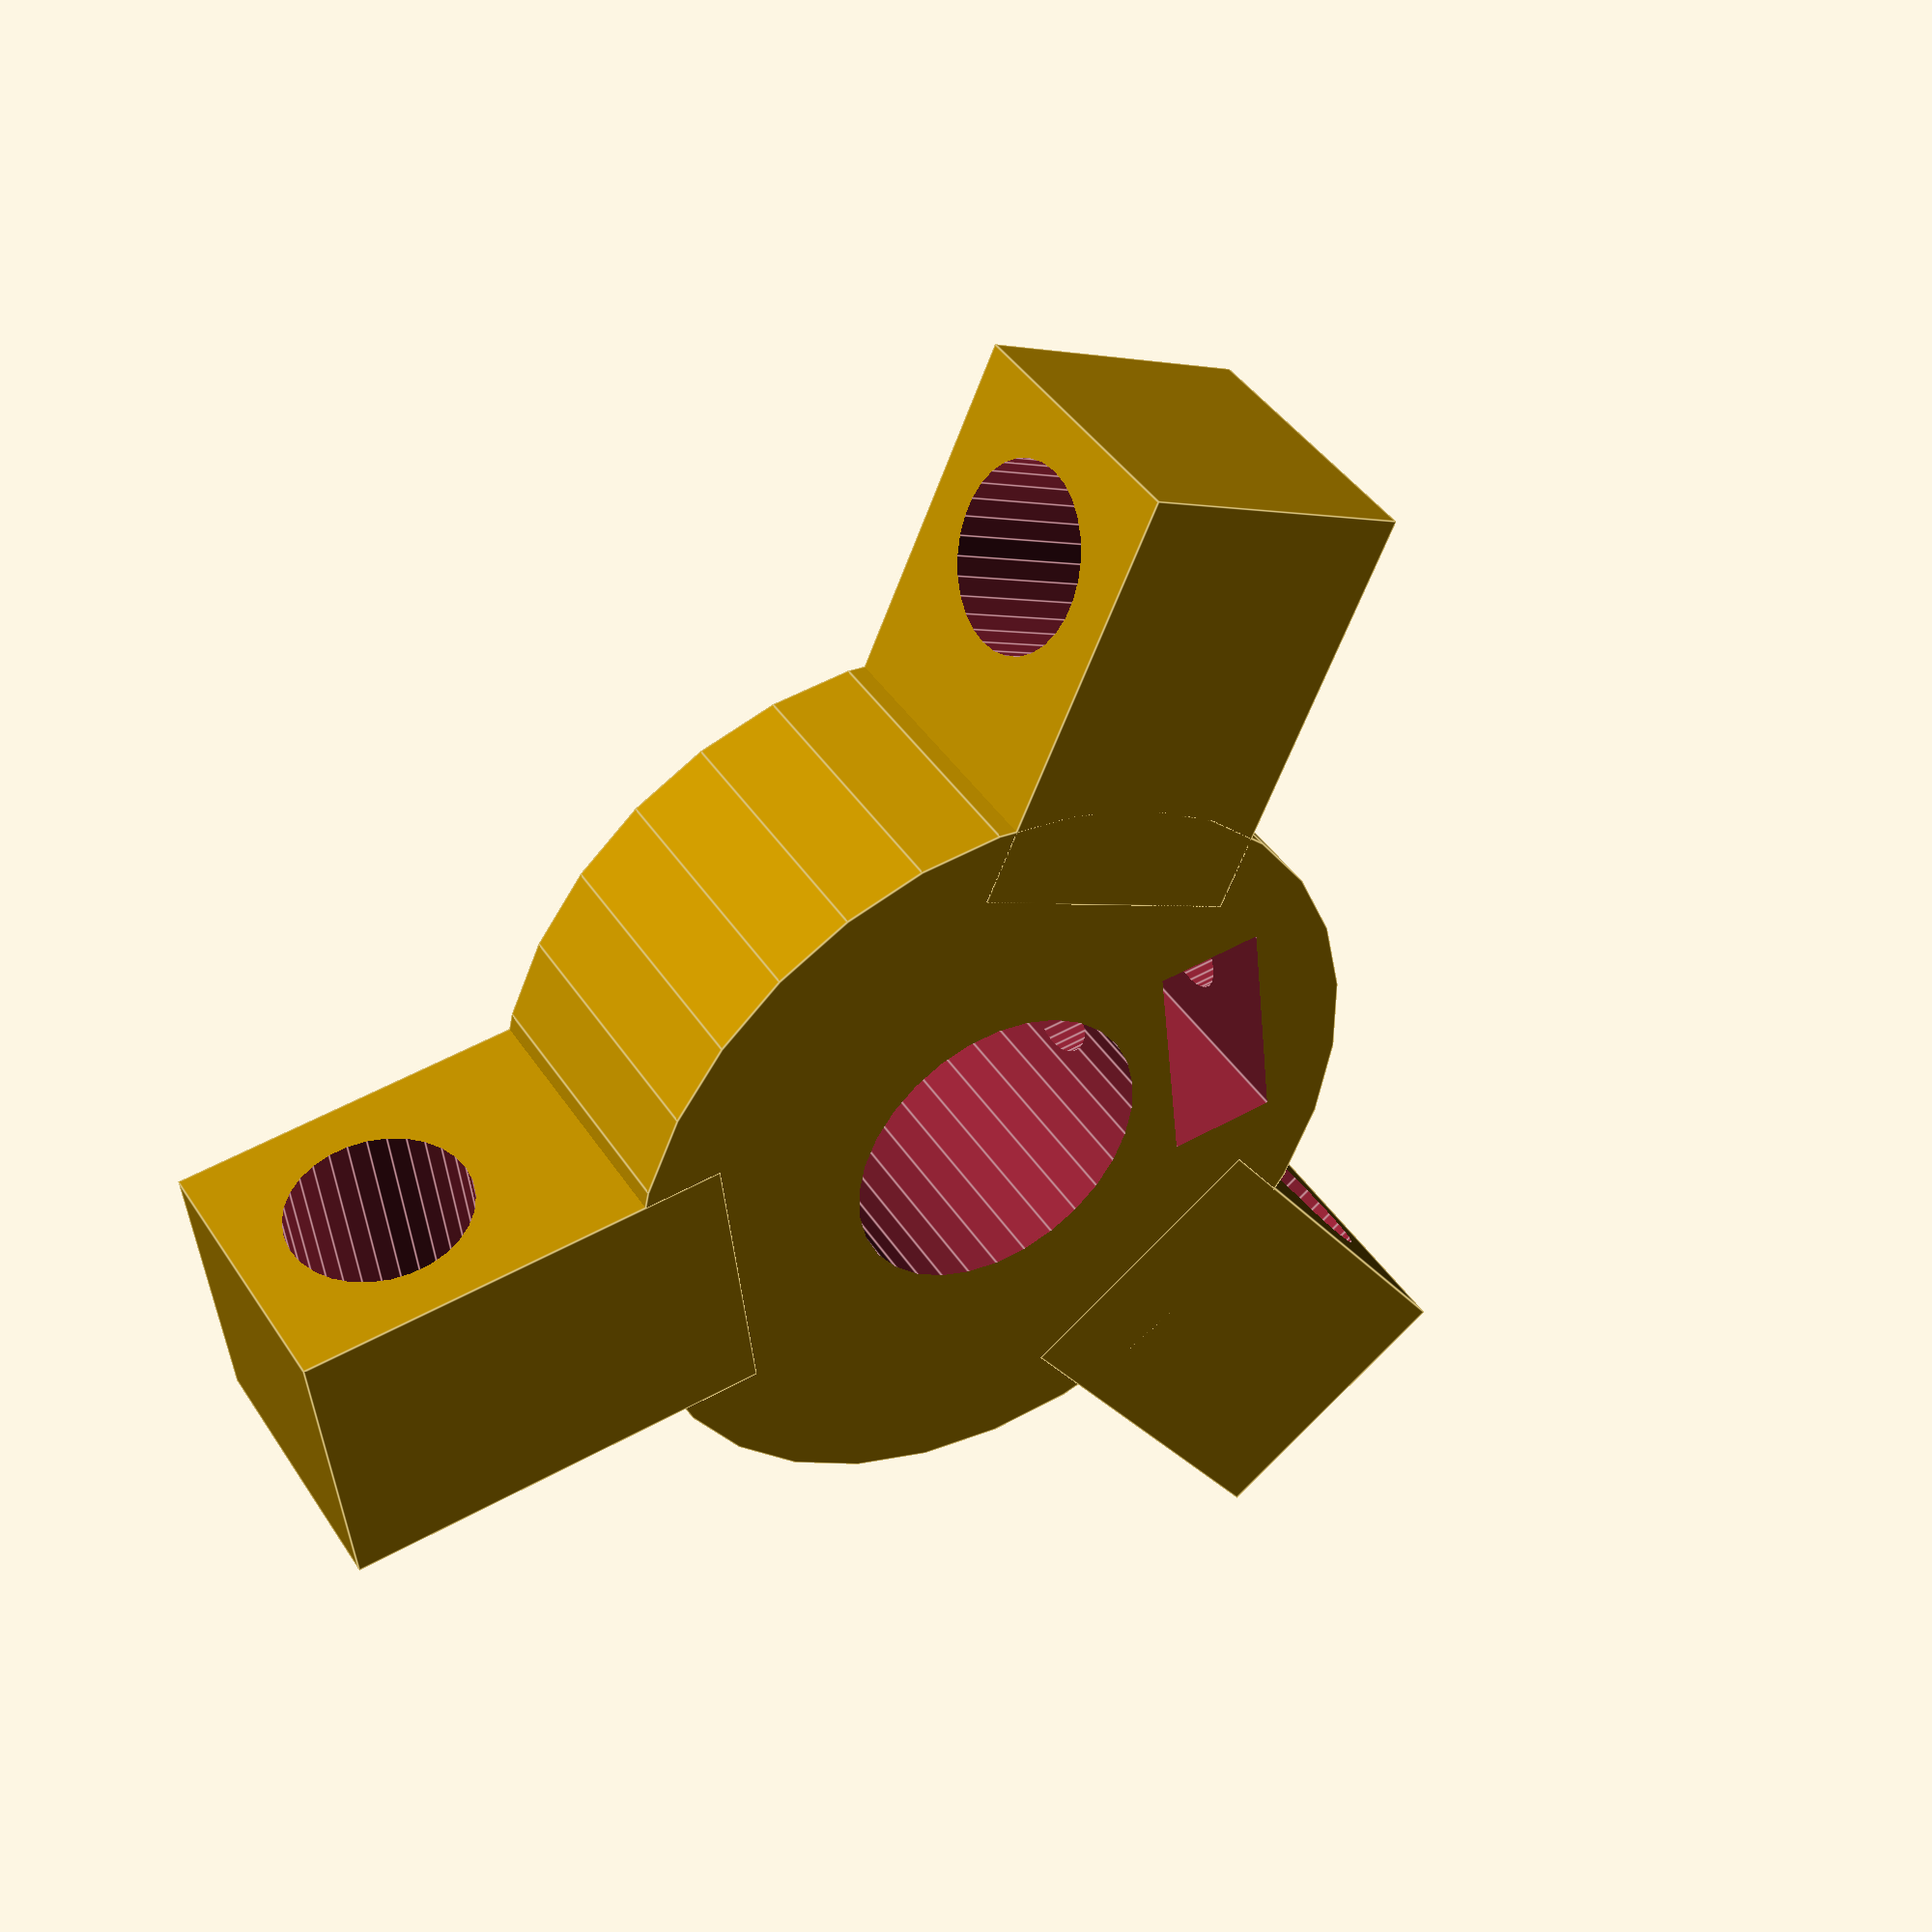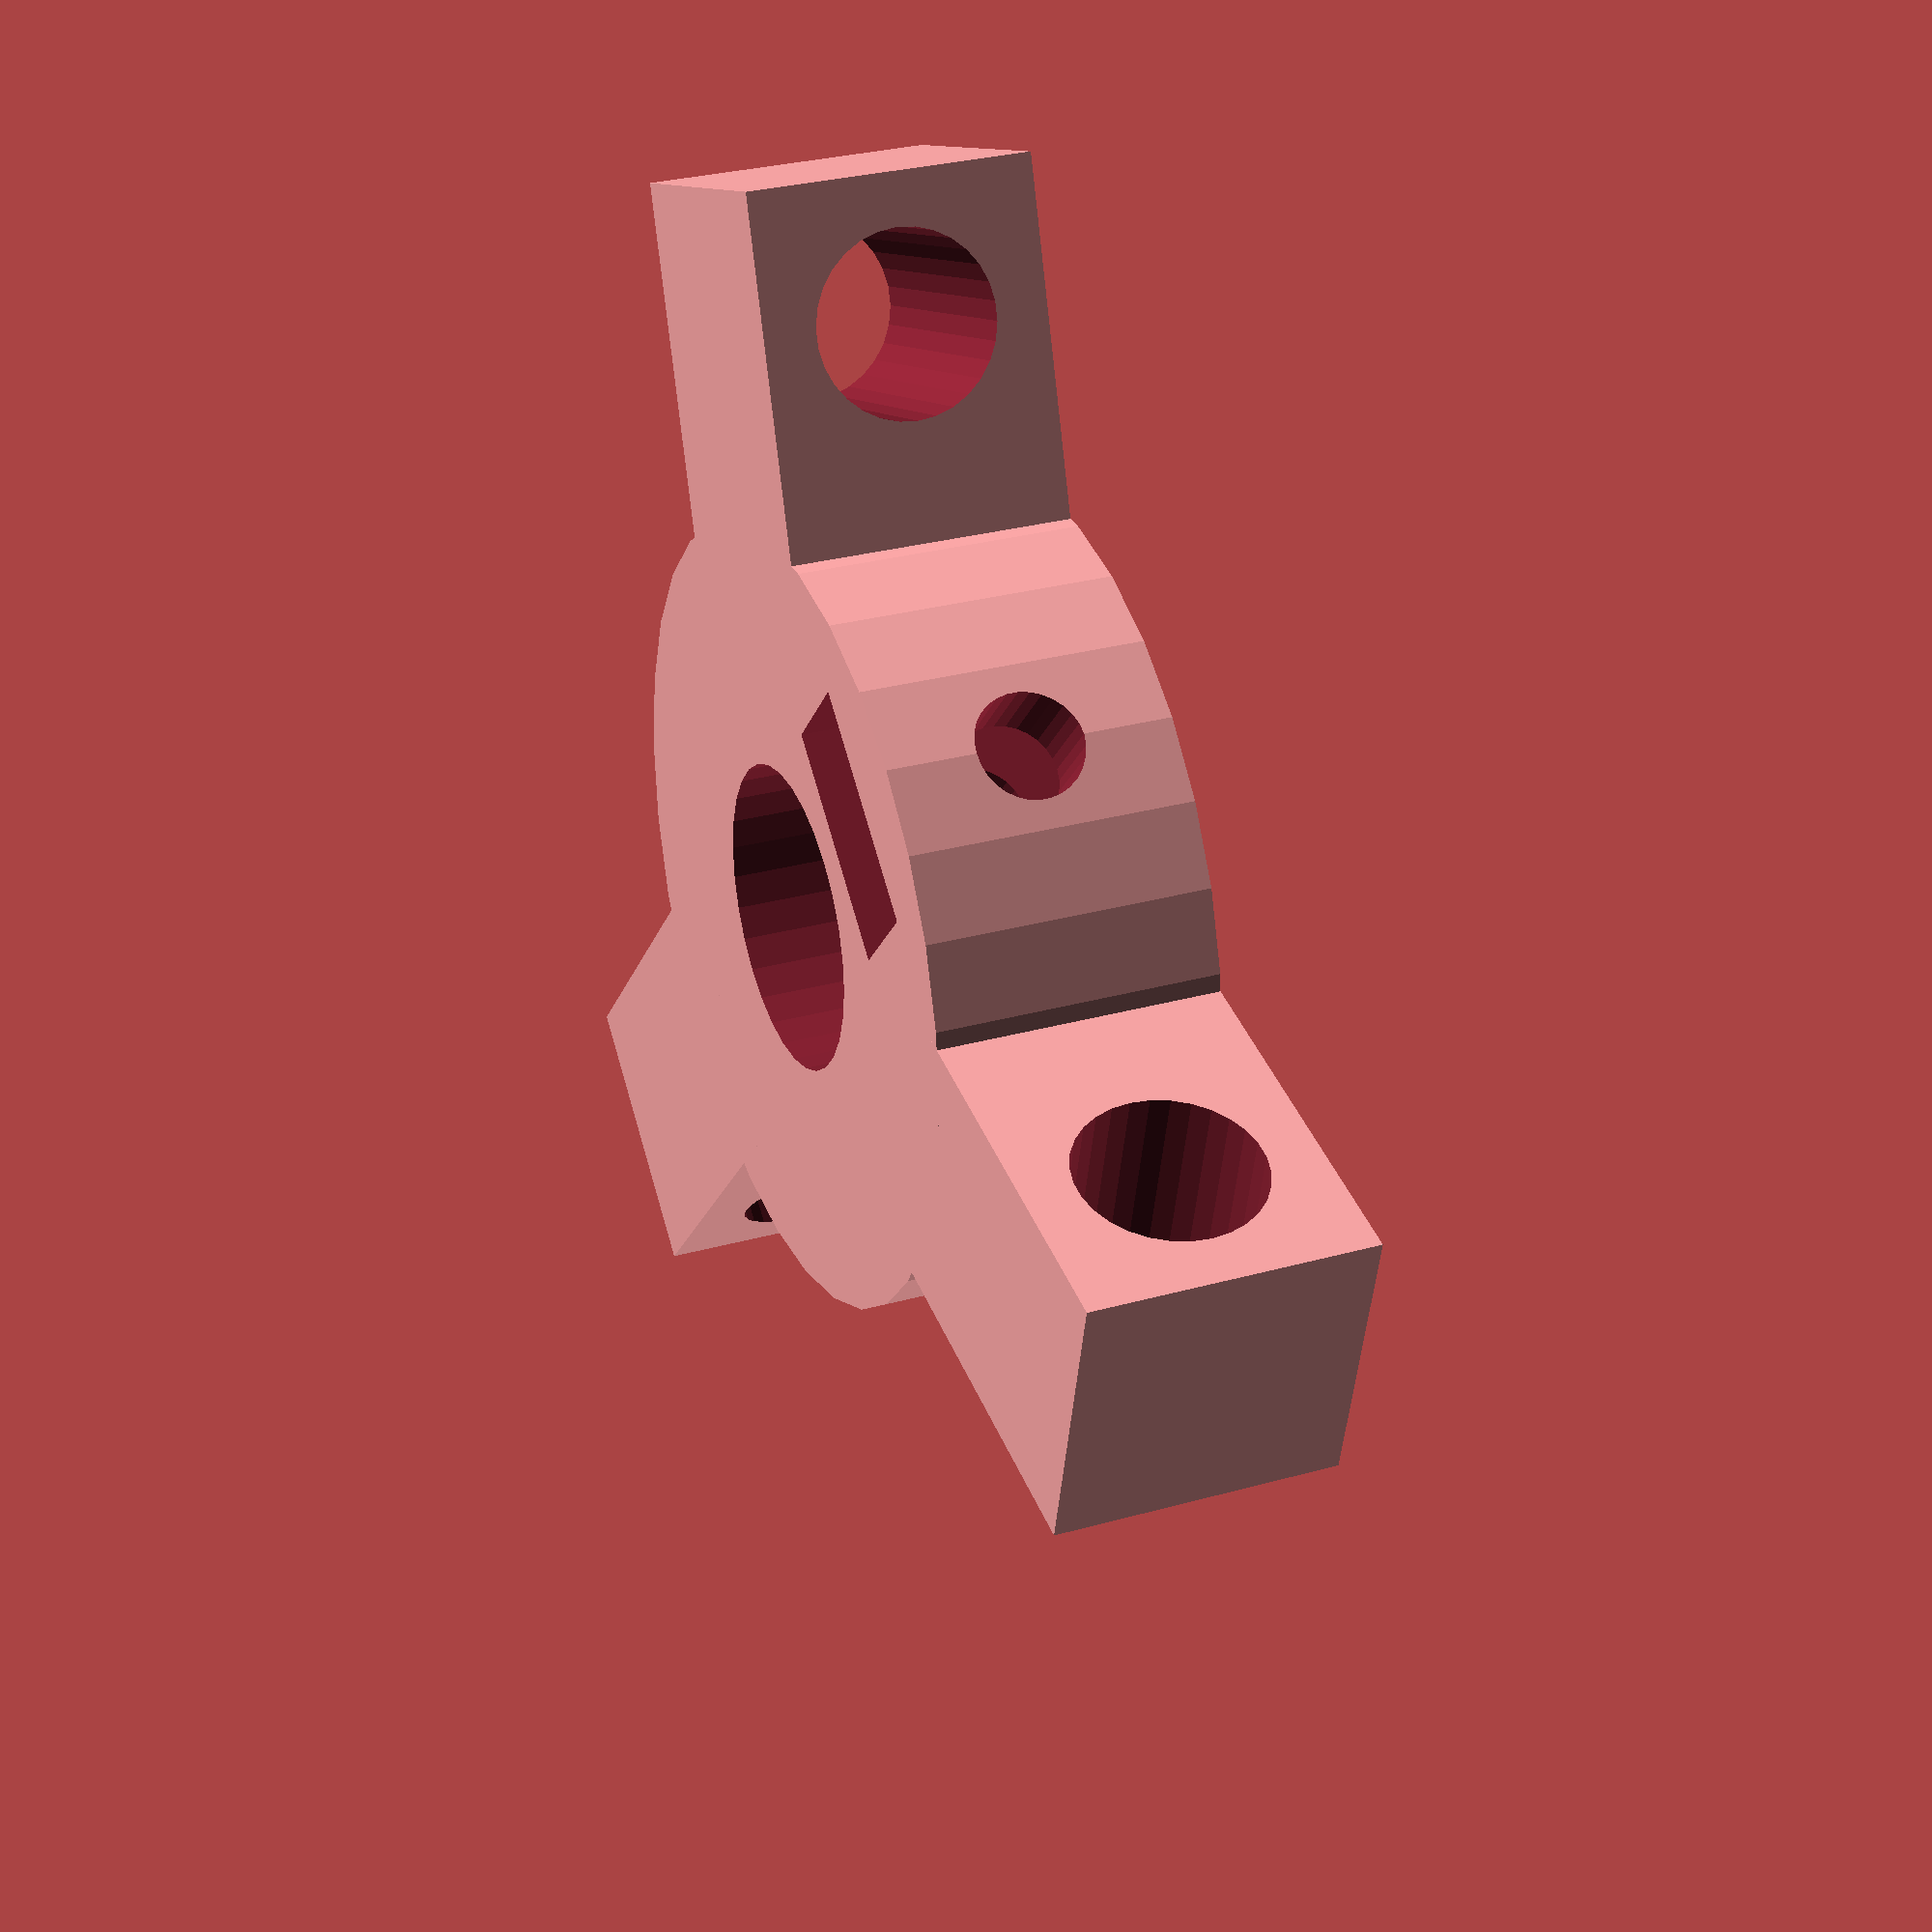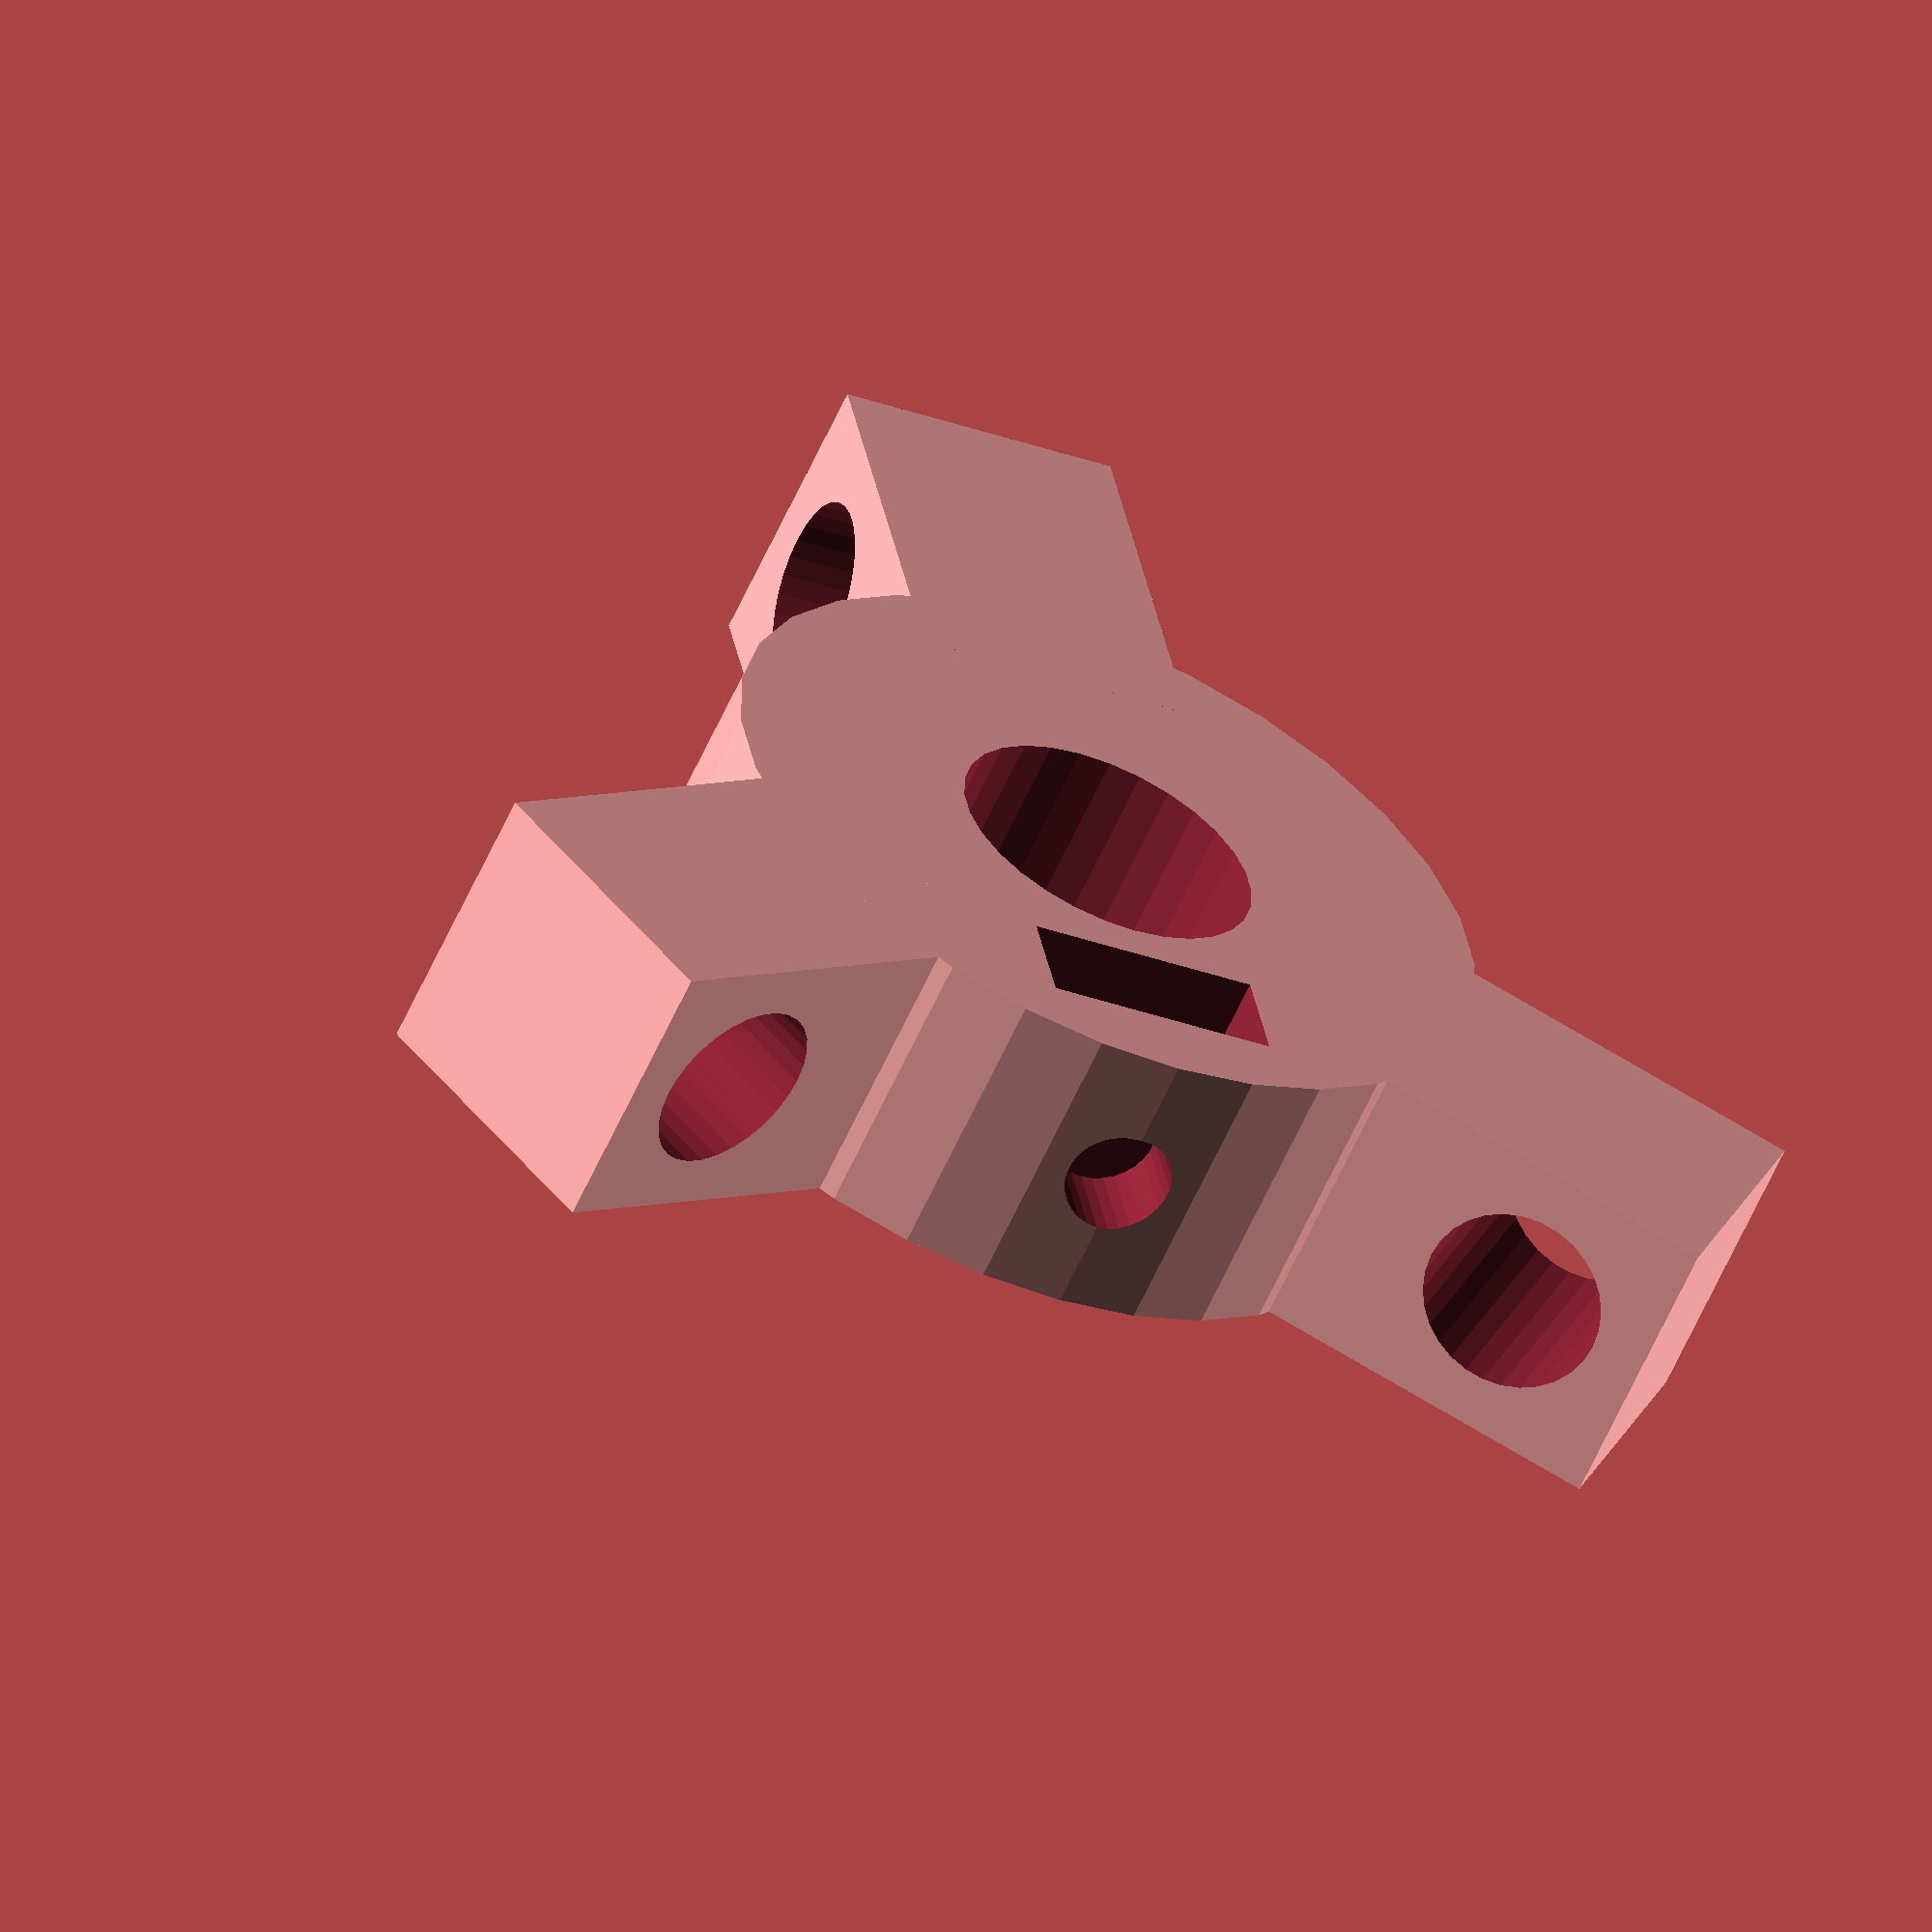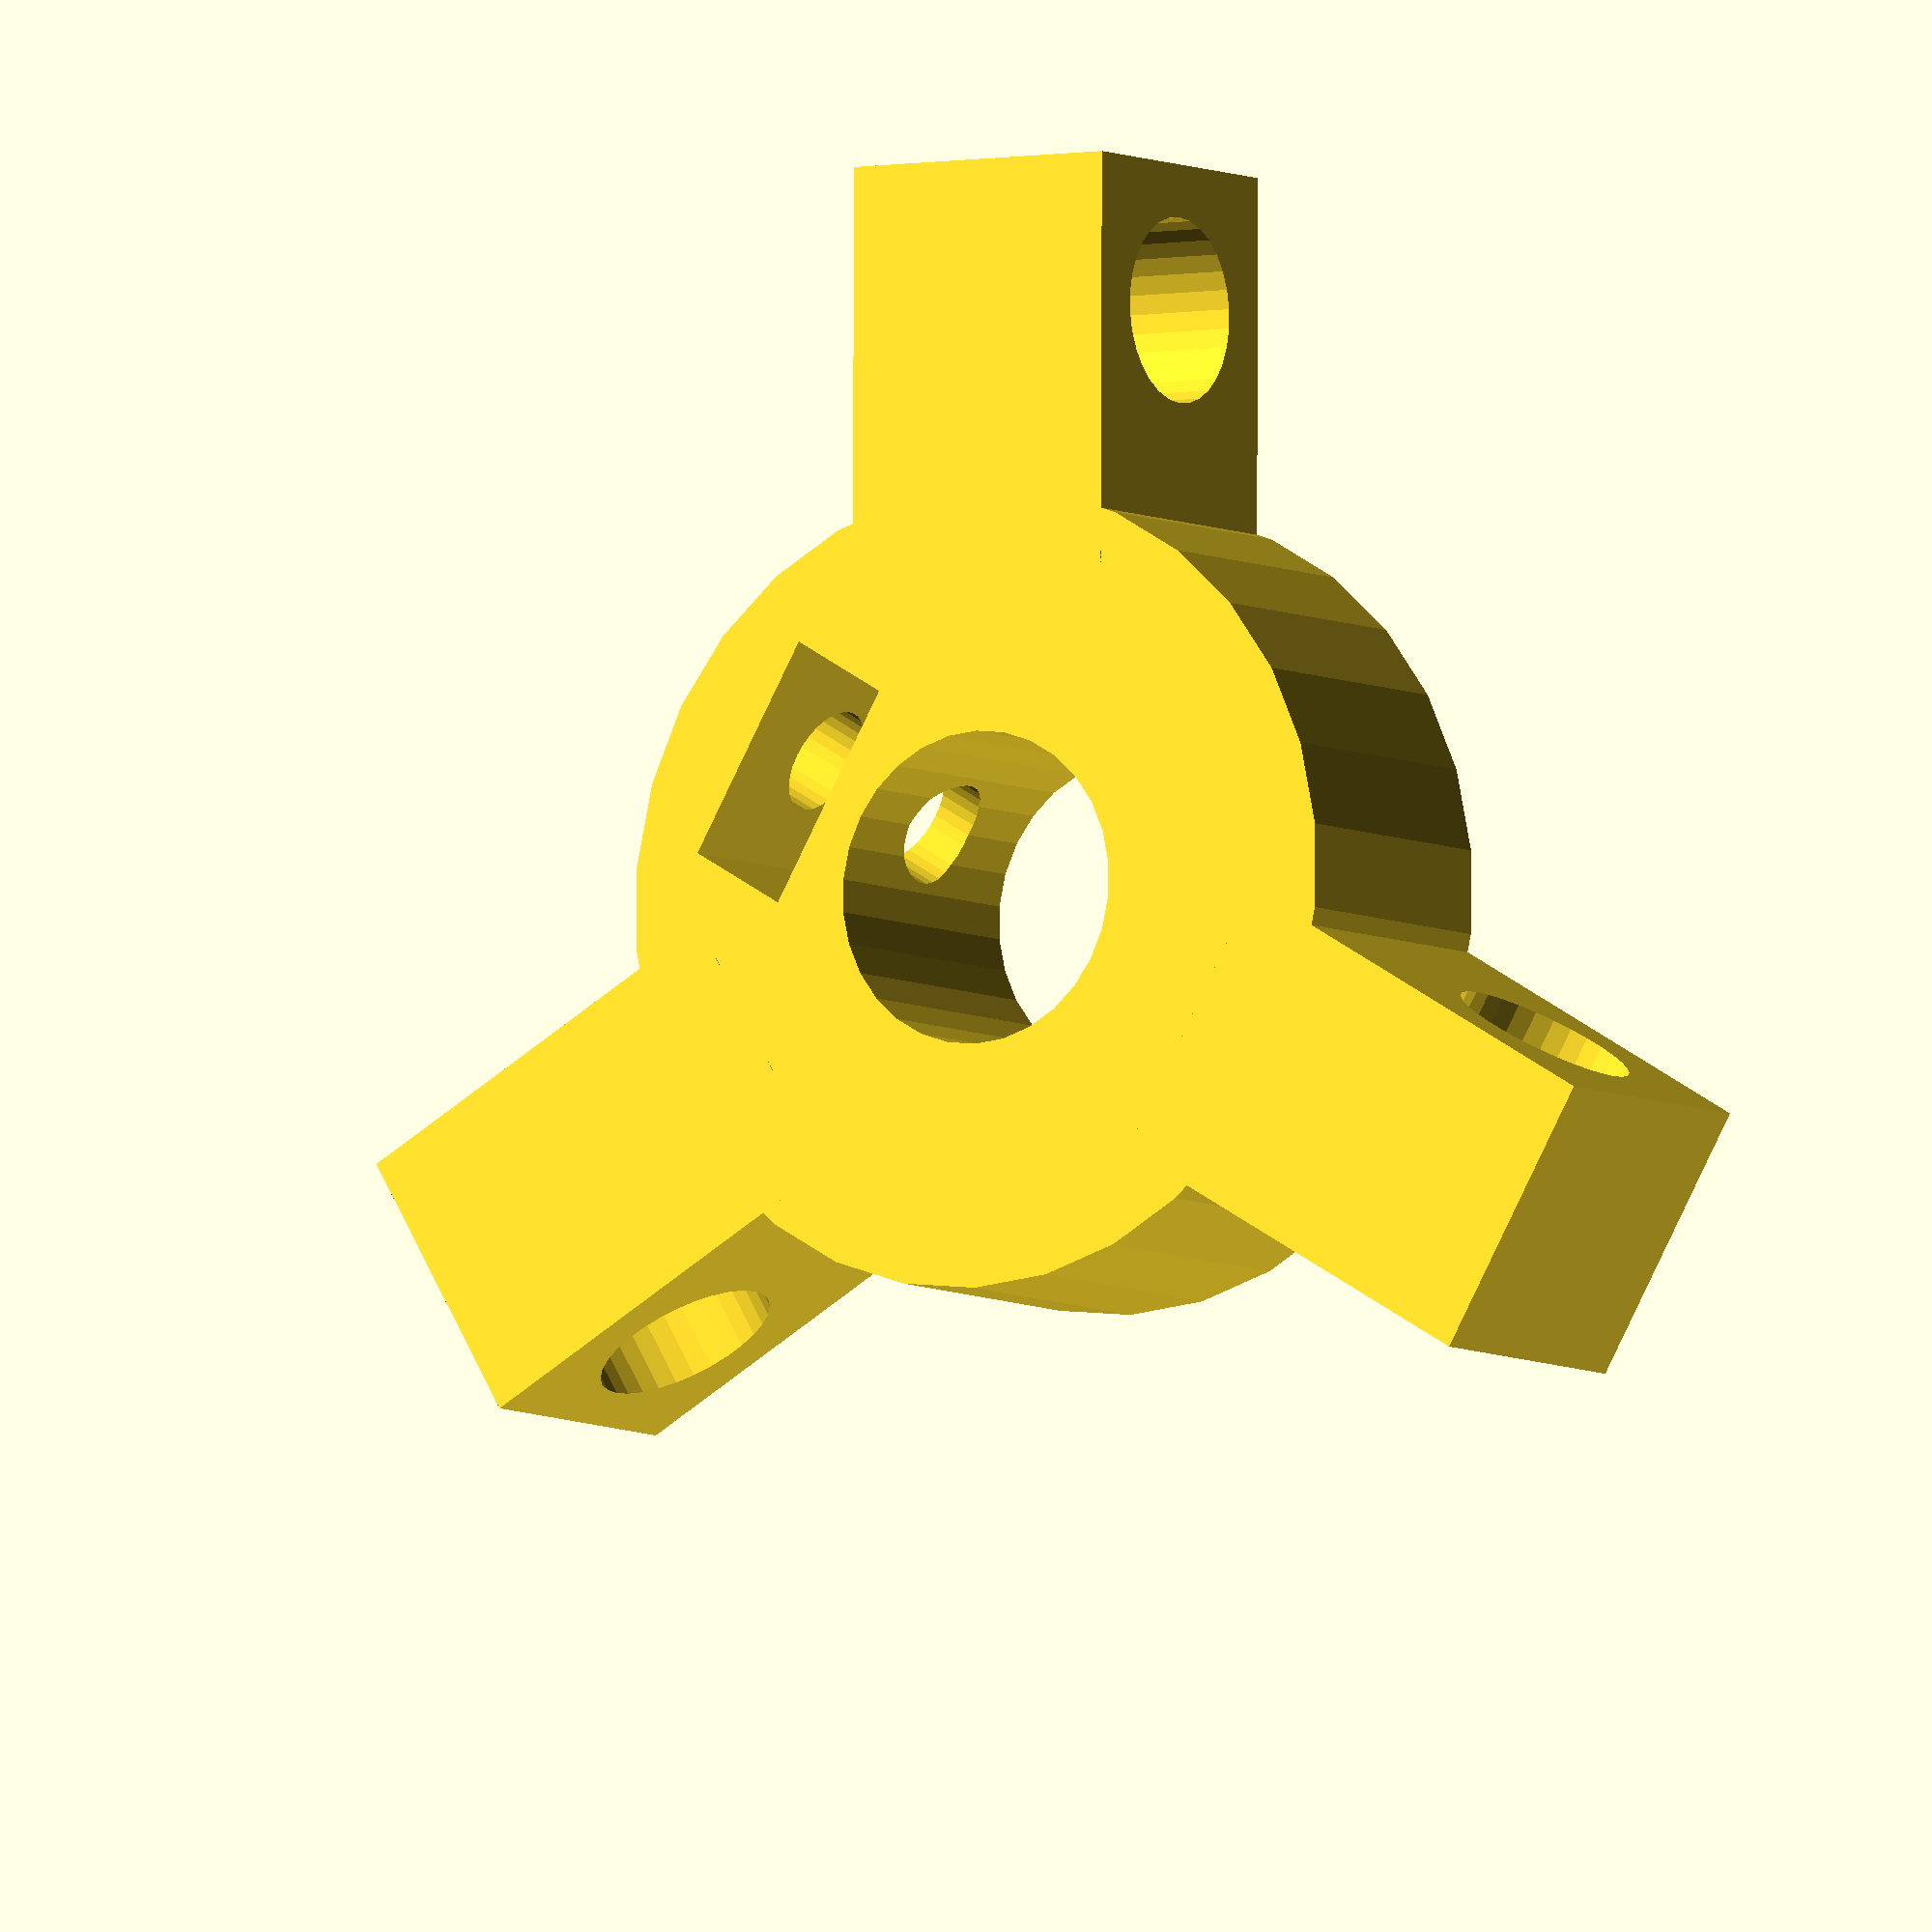
<openscad>
// Description: Tablet stylus holder for Tapster 2 Plus
// Project home: http://tapsterbot.com

beam_width    = 8;
hole_diameter = 5.1;
hole_radius   = hole_diameter / 2;

module beam(number_of_holes) {
    beam_length = number_of_holes * beam_width;
    difference() {
        // Draw the beam...
        translate([2,0,0])
        cube([beam_length-4,8,beam_width]);

        // Cut the holes...
        for (x=[10 : beam_width : beam_length]) {
            rotate([90,0,0])
            translate([x,beam_width/2,-10])
            cylinder(r=hole_radius, h=12, $fn=30);
        }
    }
}

union() {
  difference(){
      cylinder(r=11, h=8, $fn=30);

      translate([0,0,-5])
      cylinder(r=4.3, h=20, $fn=30);

      translate([0,0,4])
      rotate([60,90,0])
      cylinder(r=1.5, h=20, $fn=30);

      rotate(-60)
      translate([7,0,0])
      cube([3,6.5,30], center=true);
  }

  translate([6,-4,0])
  beam(2);

  rotate(120)
  translate([6,-4,0])
  beam(2);

  rotate(240)
  translate([6,-4,0])
  beam(2);
}
</openscad>
<views>
elev=318.7 azim=294.1 roll=329.9 proj=p view=edges
elev=330.9 azim=166.9 roll=247.4 proj=p view=wireframe
elev=239.7 azim=221.1 roll=23.9 proj=o view=solid
elev=186.3 azim=330.2 roll=147.8 proj=o view=wireframe
</views>
